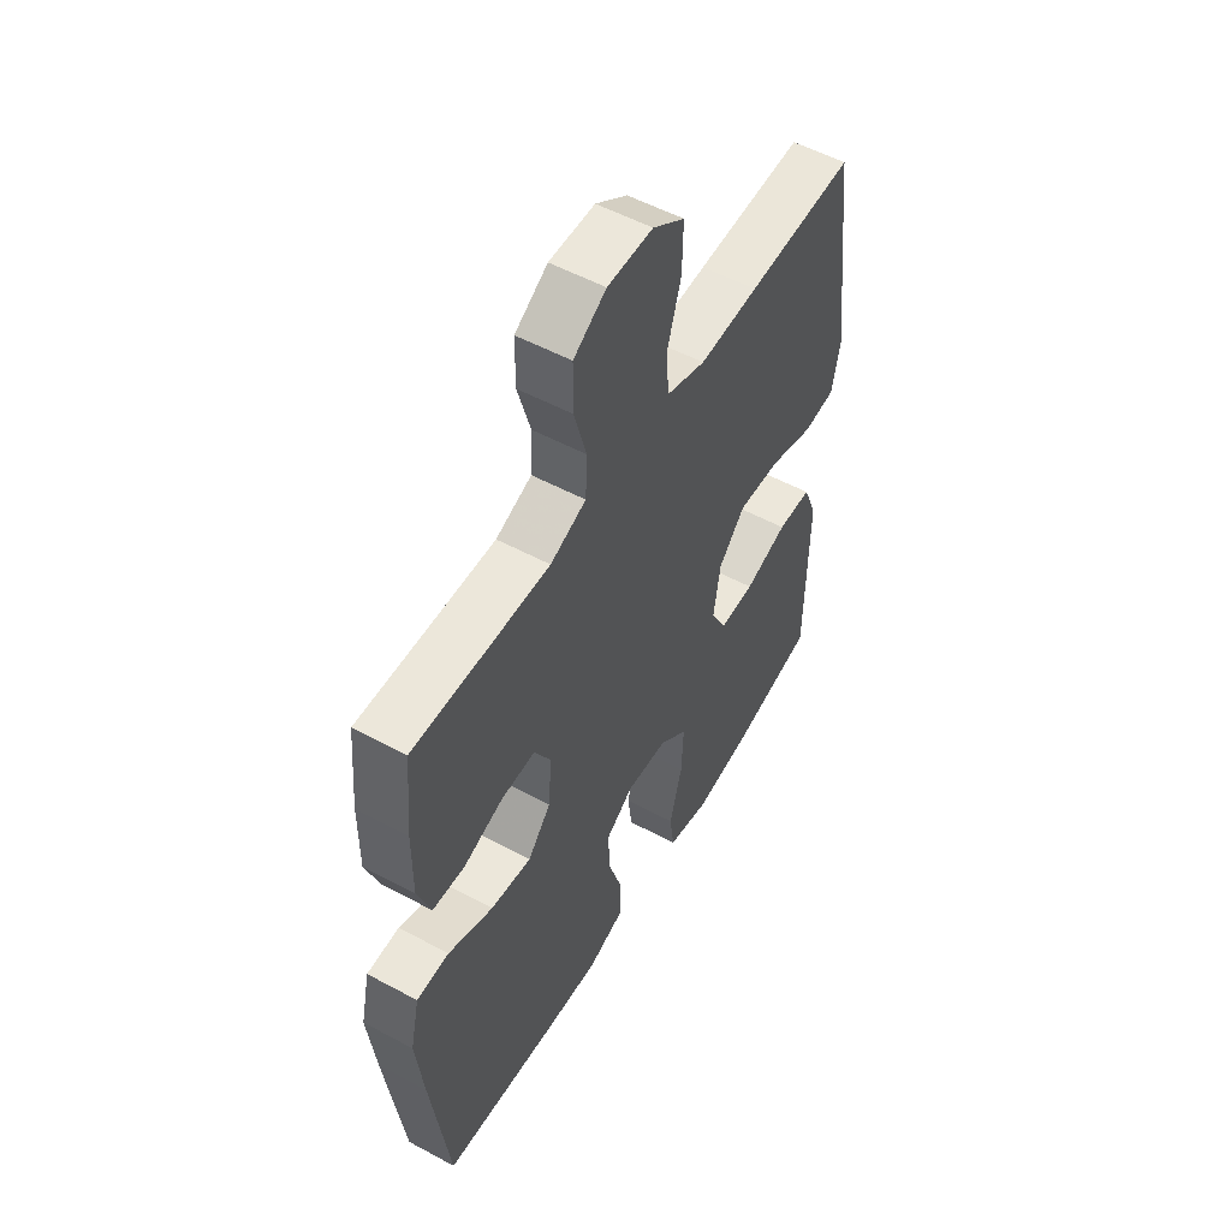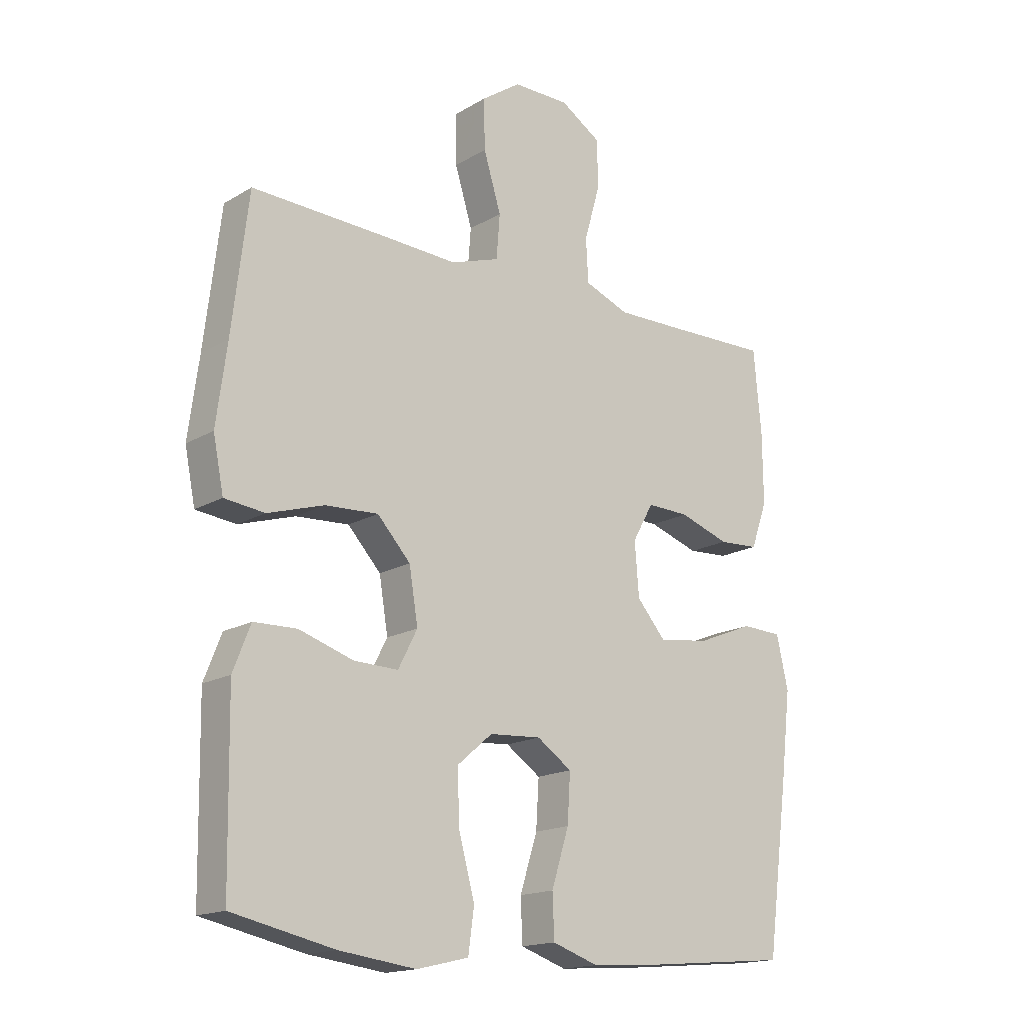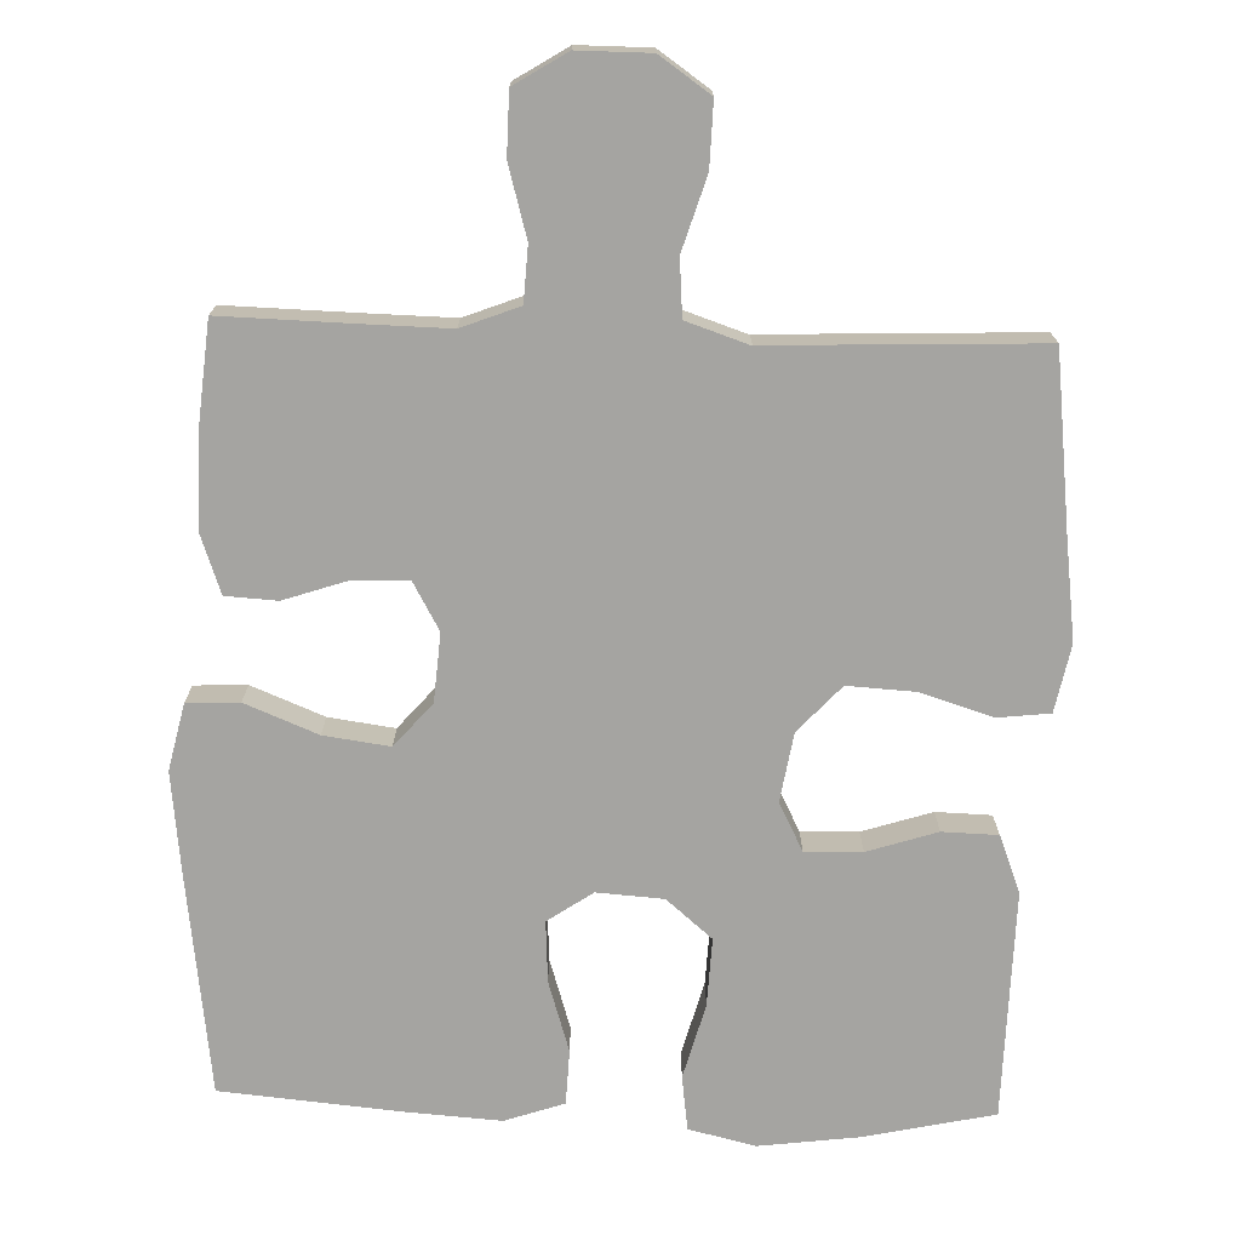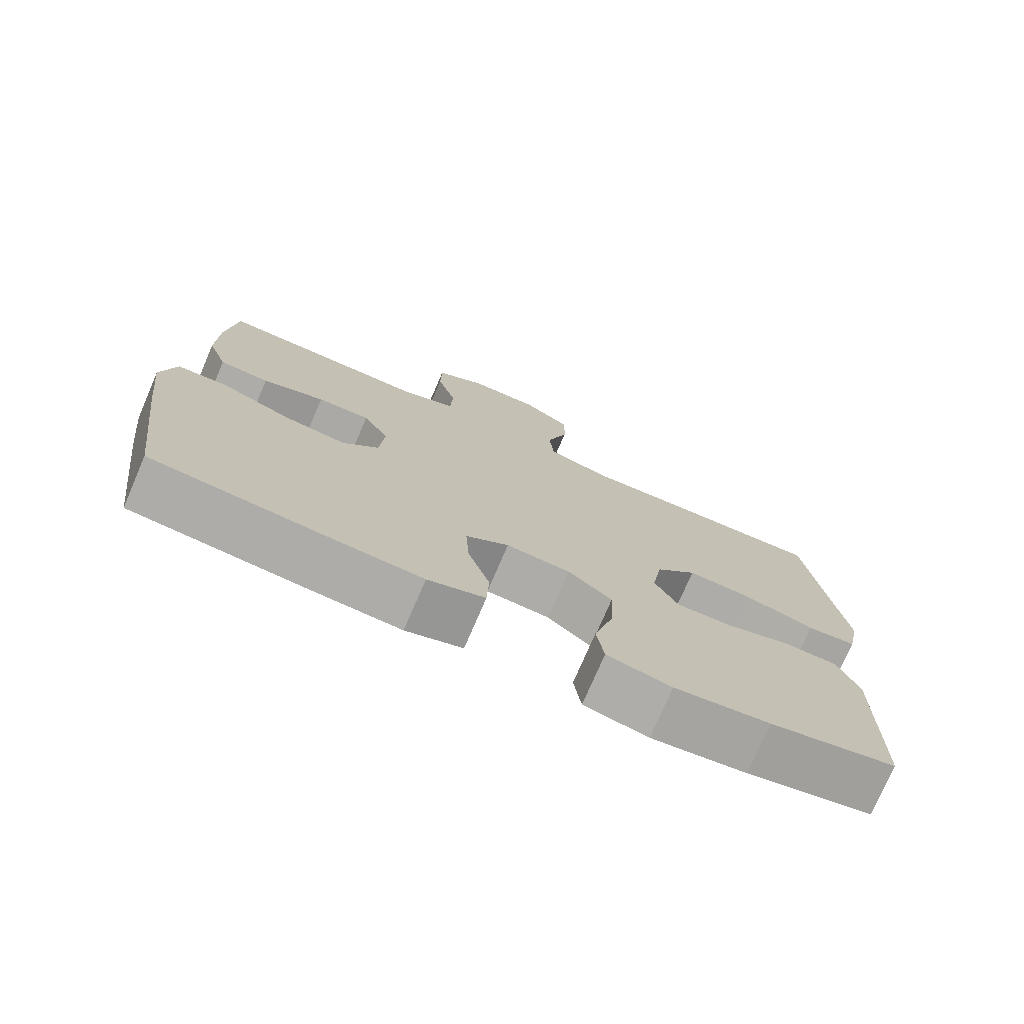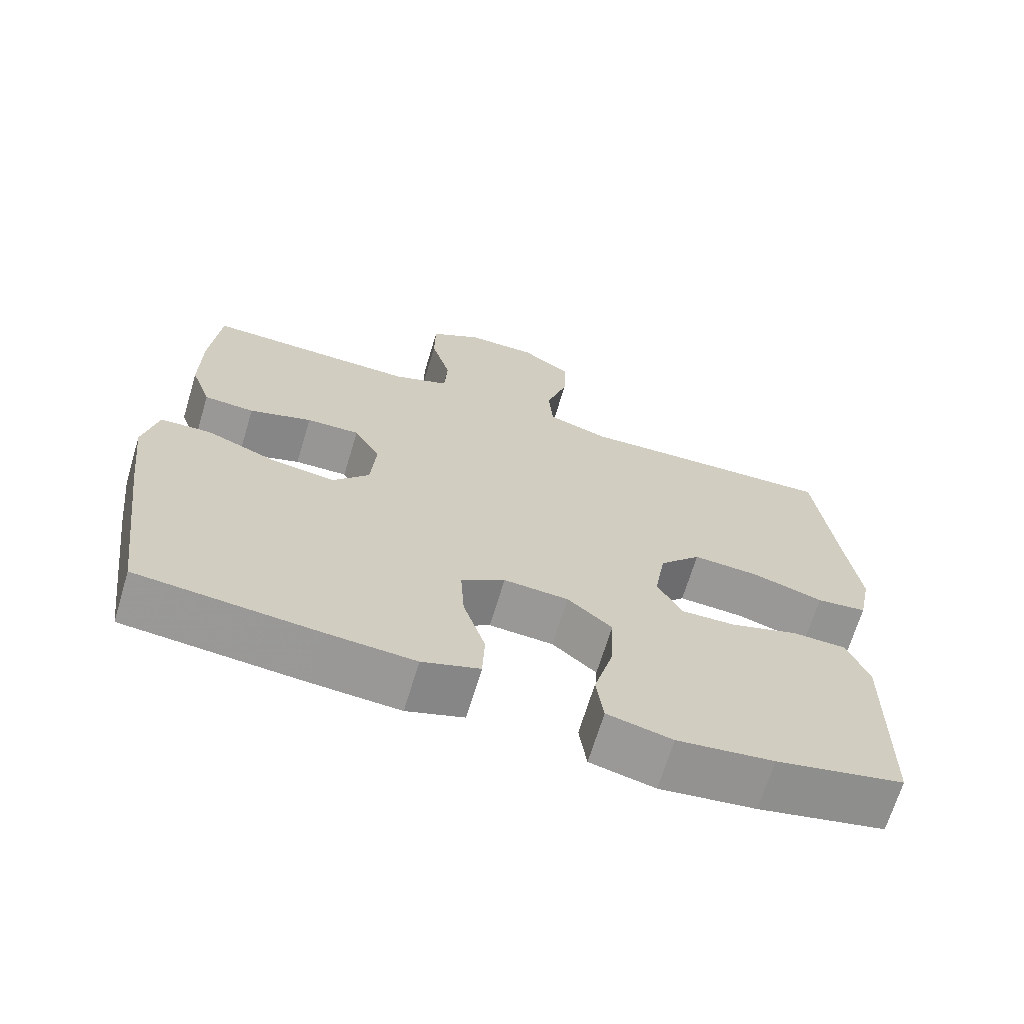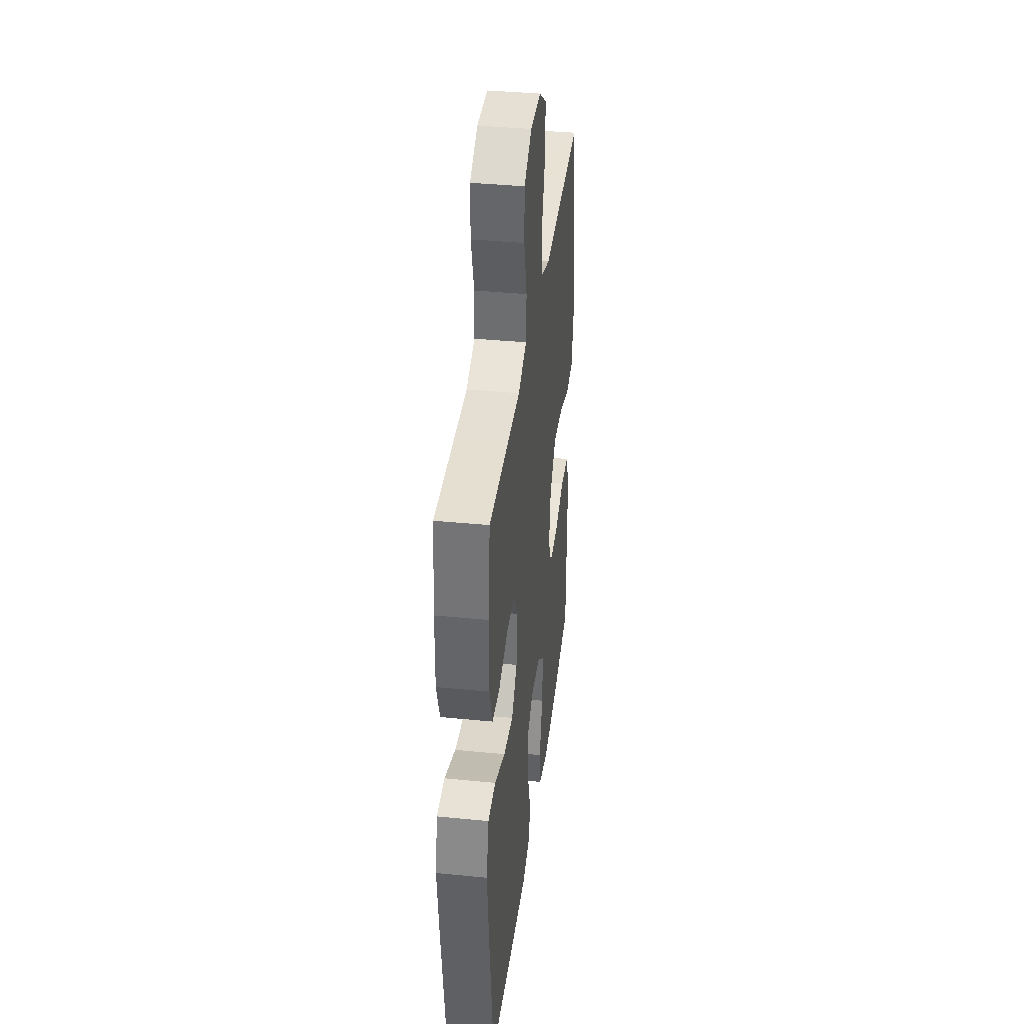
<metadata>
{"format":"obj","ext":"obj","renderer":"f3d","projection":"perspective","resolution":1024,"background":"white","views":[{"elev":53.9,"azim":-60.2,"up":"+Z"},{"elev":-16.6,"azim":139.9,"up":"+Z"},{"elev":-73.4,"azim":-1.9,"up":"+Y"},{"elev":-75.9,"azim":-23.3,"up":"+Z"},{"elev":-68.1,"azim":-16.8,"up":"+Z"},{"elev":38.0,"azim":-82.8,"up":"+Z"}]}
</metadata>
<code>
v -0.5 0.07 0.5
v -0.325 0.07 0.496
v -0.208 0.07 0.494
v -0.131 0.07 0.524
v -0.127 0.07 0.598
v -0.154 0.07 0.693
v -0.153 0.07 0.776
v -0.083 0.07 0.82
v 0.014 0.07 0.82
v 0.082 0.07 0.773
v 0.08 0.07 0.687
v 0.05 0.07 0.589
v 0.056 0.07 0.513
v 0.14 0.07 0.485
v 0.267 0.07 0.491
v 0.5 0.07 0.5
v 0.528 0.07 0.267
v 0.546 0.07 0.132
v 0.528 0.07 0.042
v 0.459 0.07 0.034
v 0.362 0.07 0.064
v 0.271 0.07 0.069
v 0.214 0.07 0.007
v 0.199 0.07 -0.085
v 0.232 0.07 -0.149
v 0.308 0.07 -0.147
v 0.401 0.07 -0.117
v 0.475 0.07 -0.119
v 0.505 0.07 -0.195
v 0.503 0.07 -0.312
v 0.5 0.07 -0.5
v 0.325 0.07 -0.538
v 0.193 0.07 -0.555
v 0.104 0.07 -0.534
v 0.094 0.07 -0.461
v 0.121 0.07 -0.361
v 0.125 0.07 -0.27
v 0.064 0.07 -0.218
v -0.025 0.07 -0.212
v -0.085 0.07 -0.253
v -0.08 0.07 -0.335
v -0.05 0.07 -0.43
v -0.053 0.07 -0.503
v -0.132 0.07 -0.53
v -0.253 0.07 -0.522
v -0.5 0.07 -0.5
v -0.538 0.07 -0.208
v -0.554 0.07 -0.069
v -0.534 0.07 0.02
v -0.464 0.07 0.023
v -0.367 0.07 -0.016
v -0.279 0.07 -0.028
v -0.229 0.07 0.03
v -0.222 0.07 0.121
v -0.258 0.07 0.185
v -0.331 0.07 0.183
v -0.417 0.07 0.154
v -0.486 0.07 0.158
v -0.514 0.07 0.237
v -0.513 0.07 0.358
v -0.5 0 0.5
v -0.325 0 0.496
v -0.208 0 0.494
v -0.131 0 0.524
v -0.127 0 0.598
v -0.154 0 0.693
v -0.153 0 0.776
v -0.083 0 0.82
v 0.014 0 0.82
v 0.082 0 0.773
v 0.08 0 0.687
v 0.05 0 0.589
v 0.056 0 0.513
v 0.14 0 0.485
v 0.267 0 0.491
v 0.5 0 0.5
v 0.528 0 0.267
v 0.546 0 0.132
v 0.528 0 0.042
v 0.459 0 0.034
v 0.362 0 0.064
v 0.271 0 0.069
v 0.214 0 0.007
v 0.199 0 -0.085
v 0.232 0 -0.149
v 0.308 0 -0.147
v 0.401 0 -0.117
v 0.475 0 -0.119
v 0.505 0 -0.195
v 0.503 0 -0.312
v 0.5 0 -0.5
v 0.325 0 -0.538
v 0.193 0 -0.555
v 0.104 0 -0.534
v 0.094 0 -0.461
v 0.121 0 -0.361
v 0.125 0 -0.27
v 0.064 0 -0.218
v -0.025 0 -0.212
v -0.085 0 -0.253
v -0.08 0 -0.335
v -0.05 0 -0.43
v -0.053 0 -0.503
v -0.132 0 -0.53
v -0.253 0 -0.522
v -0.5 0 -0.5
v -0.538 0 -0.208
v -0.554 0 -0.069
v -0.534 0 0.02
v -0.464 0 0.023
v -0.367 0 -0.016
v -0.279 0 -0.028
v -0.229 0 0.03
v -0.222 0 0.121
v -0.258 0 0.185
v -0.331 0 0.183
v -0.417 0 0.154
v -0.486 0 0.158
v -0.514 0 0.237
v -0.513 0 0.358
f 60 1 2
f 59 60 2
f 58 59 2
f 57 58 2
f 56 57 2
f 55 56 2 3
f 54 55 3 4
f 53 54 4
f 49 50 51
f 48 49 51
f 47 48 51
f 46 47 51
f 45 46 51
f 44 45 51
f 43 44 51
f 42 43 51
f 41 42 51
f 40 41 51 52
f 39 40 52 53
f 34 35 36
f 33 34 36
f 32 33 36
f 31 32 36
f 30 31 36
f 30 36 37
f 29 30 37
f 28 29 37
f 27 28 37
f 26 27 37
f 25 26 37 38
f 19 20 21
f 18 19 21
f 17 18 21
f 17 21 22
f 16 17 22
f 15 16 22
f 14 15 22
f 13 14 22 23
f 10 11 12
f 9 10 12
f 8 9 12
f 7 8 12
f 6 7 12
f 5 6 12
f 4 5 12 13
f 39 53 4
f 38 39 4
f 25 38 4
f 24 25 4
f 4 13 23 24
f 62 61 120
f 62 120 119
f 62 119 118
f 62 118 117
f 62 117 116
f 63 62 116 115
f 64 63 115 114
f 64 114 113
f 111 110 109
f 111 109 108
f 111 108 107
f 111 107 106
f 111 106 105
f 111 105 104
f 111 104 103
f 111 103 102
f 111 102 101
f 112 111 101 100
f 113 112 100 99
f 96 95 94
f 96 94 93
f 96 93 92
f 96 92 91
f 96 91 90
f 97 96 90
f 97 90 89
f 97 89 88
f 97 88 87
f 97 87 86
f 98 97 86 85
f 81 80 79
f 81 79 78
f 81 78 77
f 82 81 77
f 82 77 76
f 82 76 75
f 82 75 74
f 83 82 74 73
f 72 71 70
f 72 70 69
f 72 69 68
f 72 68 67
f 72 67 66
f 72 66 65
f 73 72 65 64
f 64 113 99
f 64 99 98
f 64 98 85
f 64 85 84
f 84 83 73 64
f 1 61 62 2
f 2 62 63 3
f 3 63 64 4
f 4 64 65 5
f 5 65 66 6
f 6 66 67 7
f 7 67 68 8
f 8 68 69 9
f 9 69 70 10
f 10 70 71 11
f 11 71 72 12
f 12 72 73 13
f 13 73 74 14
f 14 74 75 15
f 15 75 76 16
f 16 76 77 17
f 17 77 78 18
f 18 78 79 19
f 19 79 80 20
f 20 80 81 21
f 21 81 82 22
f 22 82 83 23
f 23 83 84 24
f 24 84 85 25
f 25 85 86 26
f 26 86 87 27
f 27 87 88 28
f 28 88 89 29
f 29 89 90 30
f 30 90 91 31
f 31 91 92 32
f 32 92 93 33
f 33 93 94 34
f 34 94 95 35
f 35 95 96 36
f 36 96 97 37
f 37 97 98 38
f 38 98 99 39
f 39 99 100 40
f 40 100 101 41
f 41 101 102 42
f 42 102 103 43
f 43 103 104 44
f 44 104 105 45
f 45 105 106 46
f 46 106 107 47
f 47 107 108 48
f 48 108 109 49
f 49 109 110 50
f 50 110 111 51
f 51 111 112 52
f 52 112 113 53
f 53 113 114 54
f 54 114 115 55
f 55 115 116 56
f 56 116 117 57
f 57 117 118 58
f 58 118 119 59
f 59 119 120 60
f 60 120 61 1

</code>
